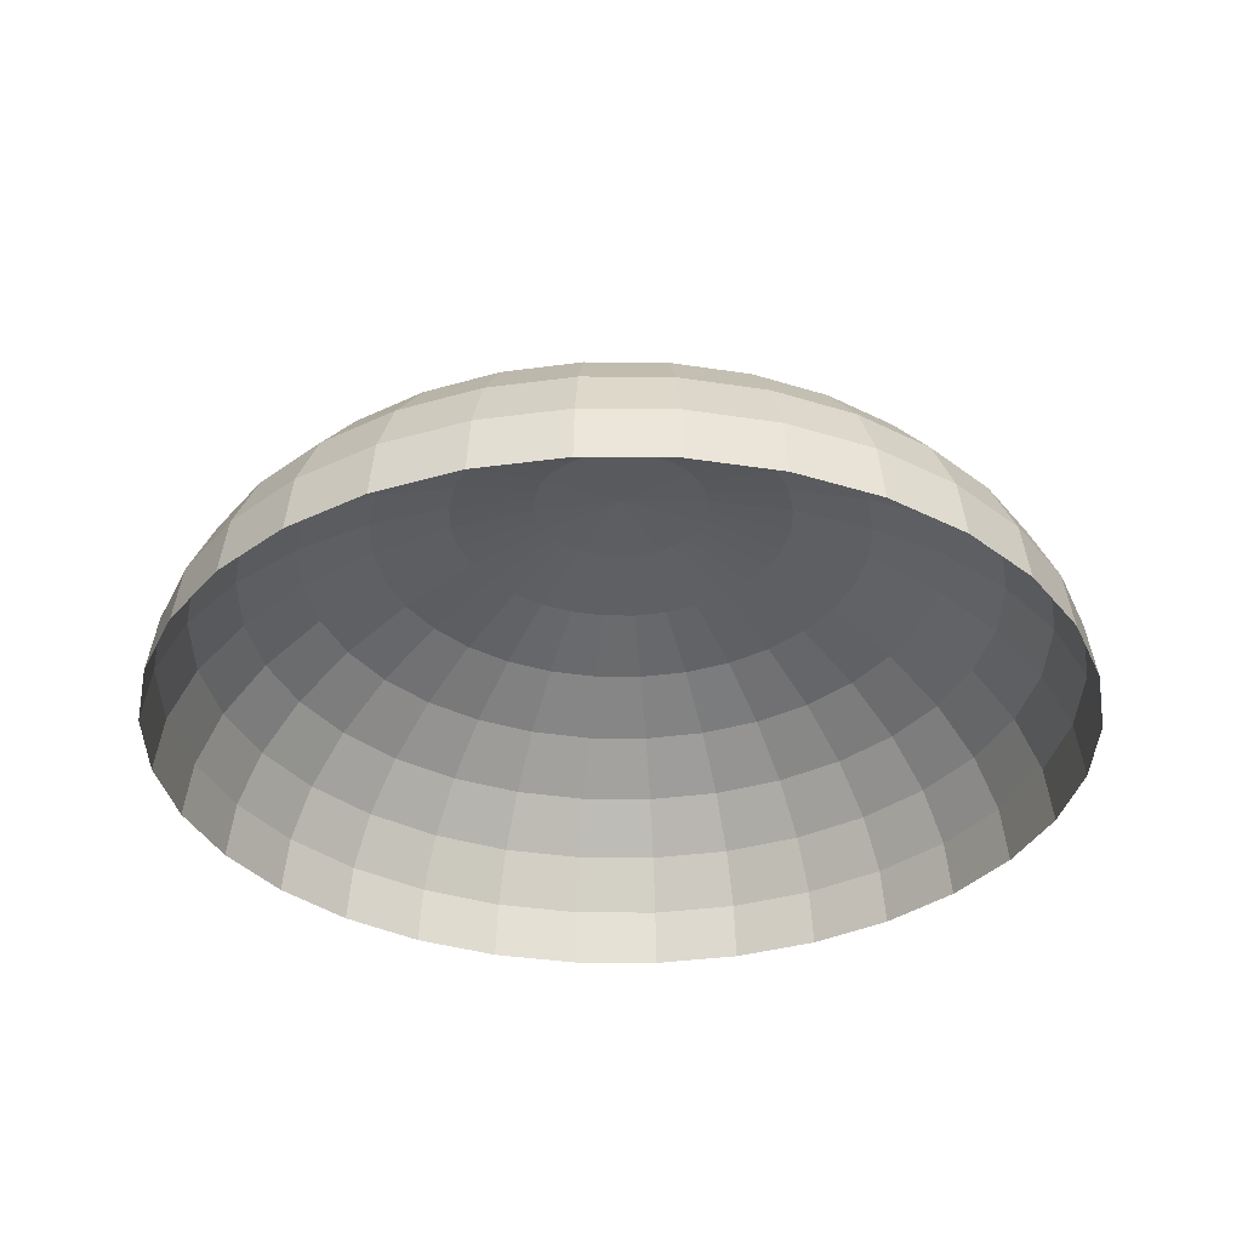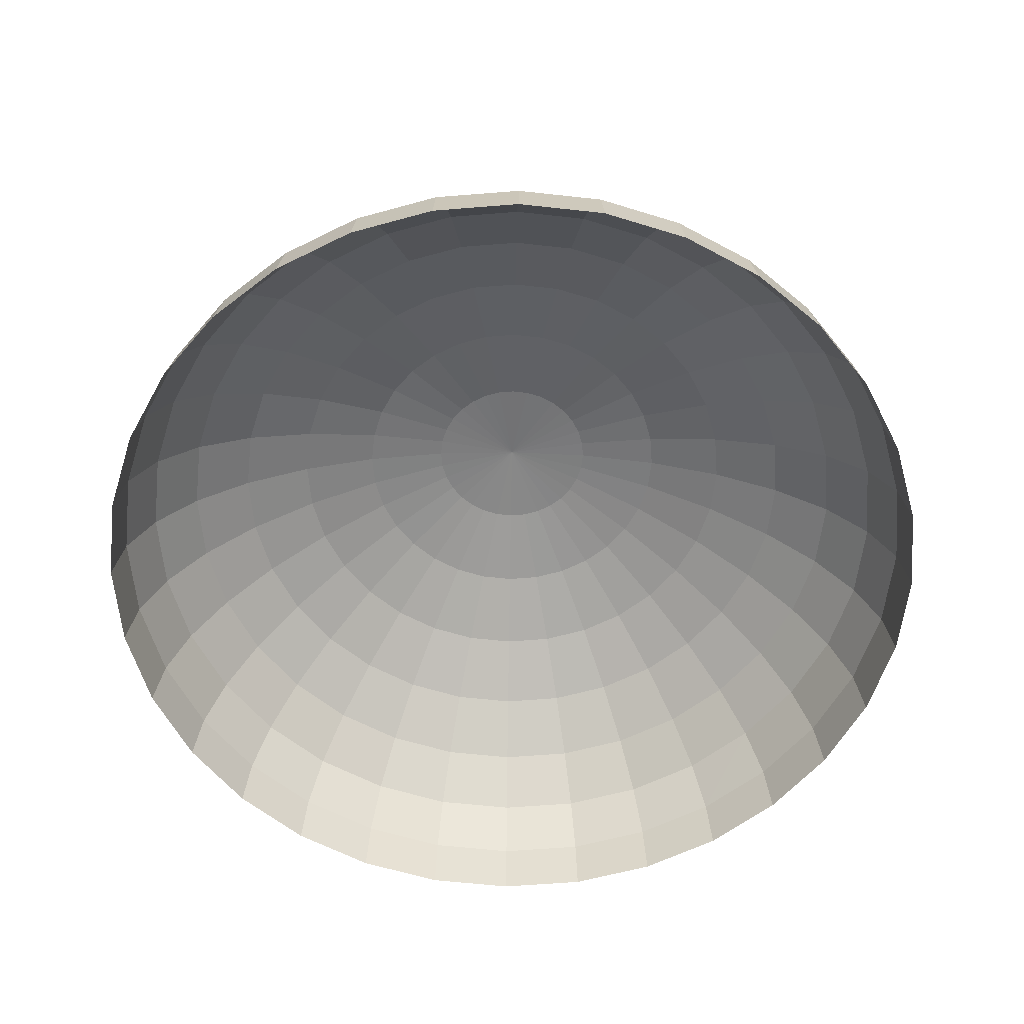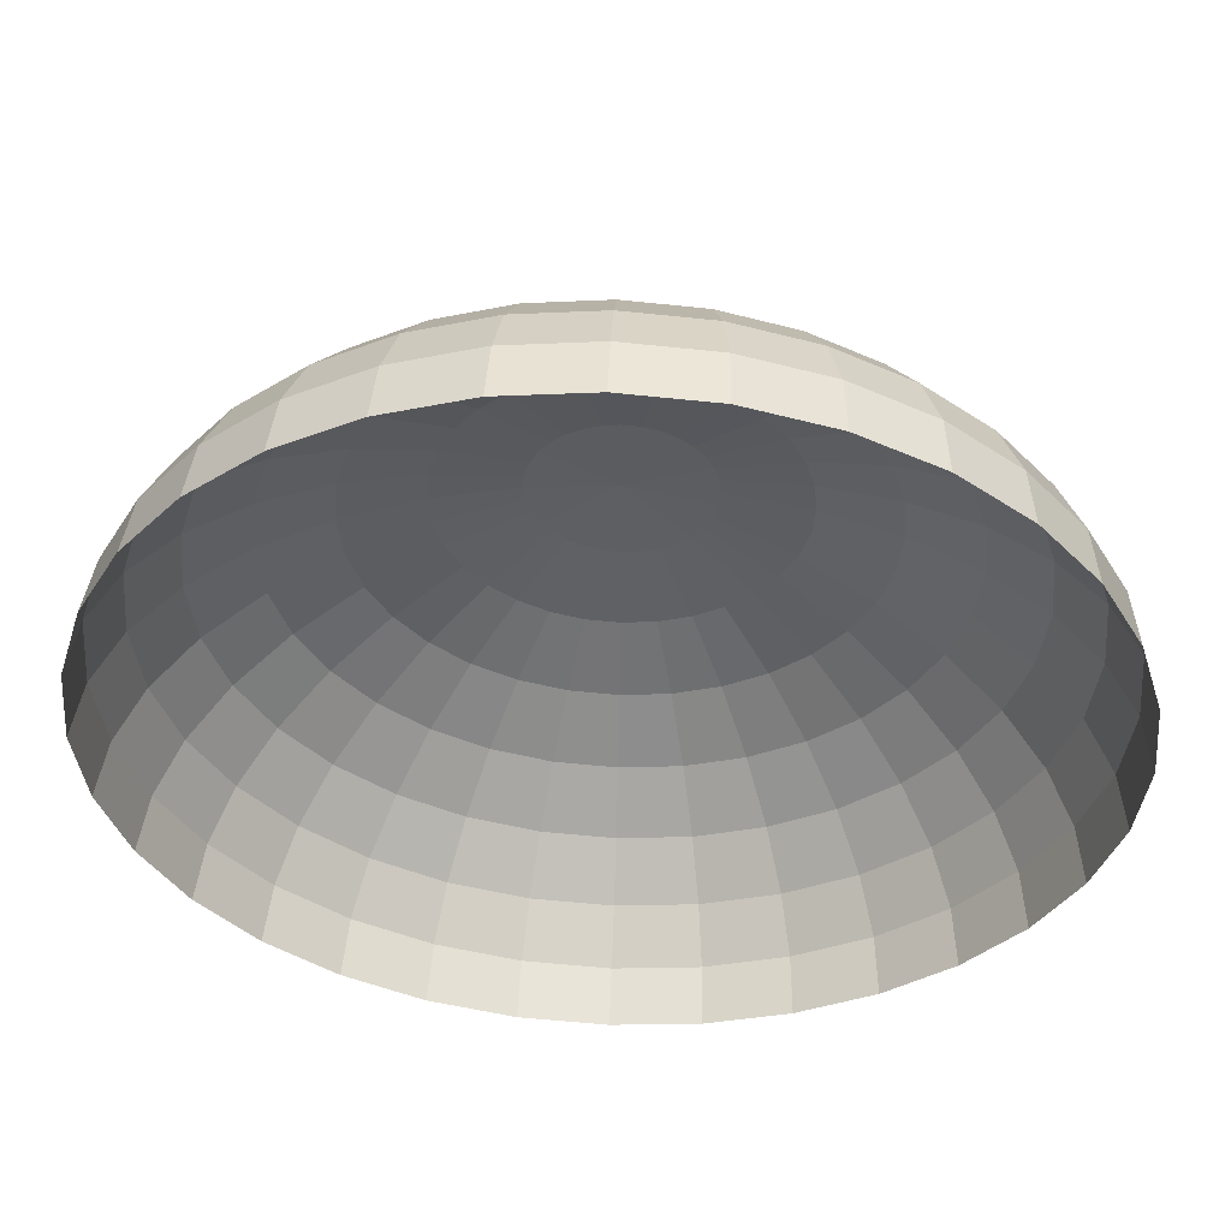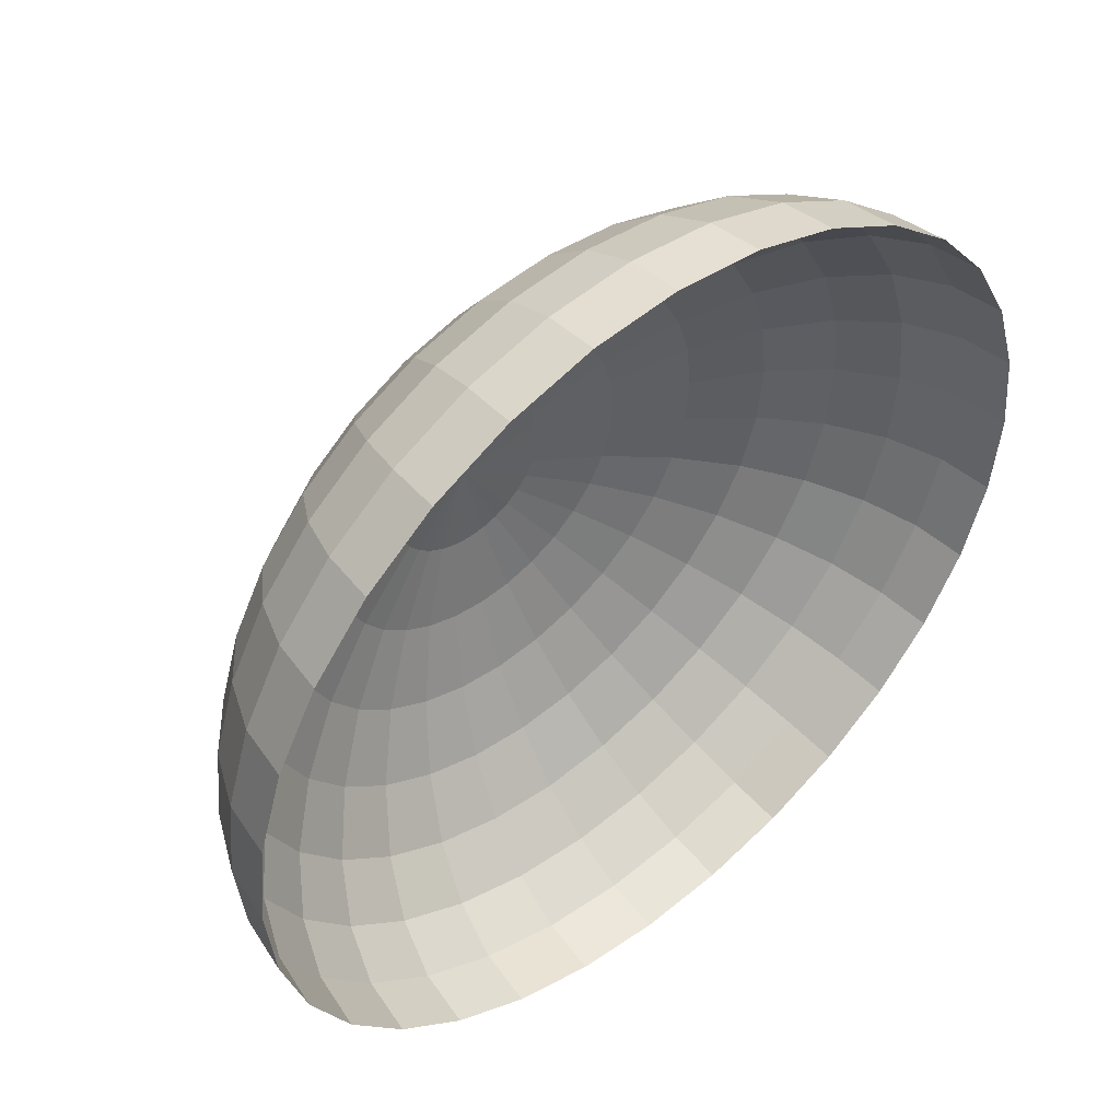
<metadata>
{"format":"obj","ext":"obj","renderer":"f3d","projection":"perspective","resolution":1024,"background":"white","views":[{"elev":-34.1,"azim":72.4,"up":"+Y"},{"elev":-59.3,"azim":-23.4,"up":"+Y"},{"elev":52.7,"azim":2.3,"up":"+Z"},{"elev":48.9,"azim":-40.1,"up":"+Z"}]}
</metadata>
<code>
o 球
v 0 0.5502 0.5556
v 0 0.3723 0.8315
v 0 0.1398 0.9808
v 0 0.01393 1
v -0.03806 0.6466 0.1913
v -0.07466 0.6099 0.3753
v -0.1084 0.5502 0.5449
v -0.1379 0.47 0.6935
v -0.1622 0.3723 0.8155
v -0.1802 0.2608 0.9061
v -0.1913 0.1398 0.9619
v -0.1951 0.01393 0.9808
v -0.07466 0.6466 0.1802
v -0.1464 0.6099 0.3536
v -0.2126 0.5502 0.5133
v -0.2706 0.47 0.6533
v -0.3182 0.3723 0.7682
v -0.3536 0.2608 0.8536
v -0.3753 0.1398 0.9061
v -0.3827 0.01393 0.9239
v -0.1084 0.6466 0.1622
v -0.2126 0.6099 0.3182
v -0.3087 0.5502 0.4619
v -0.3928 0.47 0.5879
v -0.4619 0.3723 0.6913
v -0.5133 0.2608 0.7682
v -0.5449 0.1398 0.8155
v -0.5556 0.01393 0.8315
v -0.1379 0.6466 0.1379
v -0.2706 0.6099 0.2706
v -0.3928 0.5502 0.3928
v -0.5 0.47 0.5
v -0.5879 0.3723 0.5879
v -0.6533 0.2608 0.6533
v -0.6935 0.1398 0.6935
v -0.7071 0.01393 0.7071
v -0.1622 0.6466 0.1084
v -0.3182 0.6099 0.2126
v -0.4619 0.5502 0.3087
v -0.5879 0.47 0.3928
v -0.6913 0.3723 0.4619
v -0.7682 0.2608 0.5133
v -0.8155 0.1398 0.5449
v -0.8315 0.01393 0.5556
v 0 0.659 0
v -0.1802 0.6466 0.07466
v -0.3536 0.6099 0.1464
v -0.5133 0.5502 0.2126
v -0.6533 0.47 0.2706
v -0.7682 0.3723 0.3182
v -0.8536 0.2608 0.3536
v -0.9061 0.1398 0.3753
v -0.9239 0.01393 0.3827
v -0.1913 0.6466 0.03806
v -0.3753 0.6099 0.07466
v -0.5449 0.5502 0.1084
v -0.6935 0.47 0.1379
v -0.8155 0.3723 0.1622
v -0.9061 0.2608 0.1802
v -0.9619 0.1398 0.1913
v -0.9808 0.01393 0.1951
v -0.1951 0.6466 -0
v -0.3827 0.6099 -0
v -0.5556 0.5502 -0
v -0.7071 0.47 0
v -0.8315 0.3723 -0
v -0.9239 0.2608 0
v -0.9808 0.1398 -0
v -1 0.01393 -0
v -0.1913 0.6466 -0.03806
v -0.3753 0.6099 -0.07466
v -0.5449 0.5502 -0.1084
v -0.6935 0.47 -0.1379
v -0.8155 0.3723 -0.1622
v -0.9061 0.2608 -0.1802
v -0.9619 0.1398 -0.1913
v -0.9808 0.01393 -0.1951
v -0.1802 0.6466 -0.07466
v -0.3536 0.6099 -0.1464
v -0.5133 0.5502 -0.2126
v -0.6533 0.47 -0.2706
v -0.7682 0.3723 -0.3182
v -0.8536 0.2608 -0.3536
v -0.9061 0.1398 -0.3753
v -0.9239 0.01393 -0.3827
v -0.1622 0.6466 -0.1084
v -0.3182 0.6099 -0.2126
v -0.4619 0.5502 -0.3087
v -0.5879 0.47 -0.3928
v -0.6913 0.3723 -0.4619
v -0.7682 0.2608 -0.5133
v -0.8155 0.1398 -0.5449
v -0.8315 0.01393 -0.5556
v -0.1379 0.6466 -0.1379
v -0.2706 0.6099 -0.2706
v -0.3928 0.5502 -0.3928
v -0.5 0.47 -0.5
v -0.5879 0.3723 -0.5879
v -0.6533 0.2608 -0.6533
v -0.6935 0.1398 -0.6935
v -0.7071 0.01393 -0.7071
v -0.1084 0.6466 -0.1622
v -0.2126 0.6099 -0.3182
v -0.3087 0.5502 -0.4619
v -0.3928 0.47 -0.5879
v -0.4619 0.3723 -0.6913
v -0.5133 0.2608 -0.7682
v -0.5449 0.1398 -0.8155
v -0.5556 0.01393 -0.8315
v -0.07466 0.6466 -0.1802
v -0.1464 0.6099 -0.3536
v -0.2126 0.5502 -0.5133
v -0.2706 0.47 -0.6533
v -0.3182 0.3723 -0.7682
v -0.3536 0.2608 -0.8536
v -0.3753 0.1398 -0.9061
v -0.3827 0.01393 -0.9239
v -0.03806 0.6466 -0.1913
v -0.07466 0.6099 -0.3753
v -0.1084 0.5502 -0.5449
v -0.1379 0.47 -0.6935
v -0.1622 0.3723 -0.8155
v -0.1802 0.2608 -0.9061
v -0.1913 0.1398 -0.9619
v -0.1951 0.01393 -0.9808
v 0 0.6466 -0.1951
v 0 0.6099 -0.3827
v 0 0.5502 -0.5556
v 0 0.47 -0.7071
v 0 0.3723 -0.8315
v -0 0.2608 -0.9239
v 0 0.1398 -0.9808
v 0 0.01393 -1
v 0.03806 0.6466 -0.1913
v 0.07466 0.6099 -0.3753
v 0.1084 0.5502 -0.5449
v 0.1379 0.47 -0.6935
v 0.1622 0.3723 -0.8155
v 0.1802 0.2608 -0.9061
v 0.1913 0.1398 -0.9619
v 0.1951 0.01393 -0.9808
v 0.07466 0.6466 -0.1802
v 0.1464 0.6099 -0.3536
v 0.2126 0.5502 -0.5133
v 0.2706 0.47 -0.6533
v 0.3182 0.3723 -0.7682
v 0.3536 0.2608 -0.8536
v 0.3753 0.1398 -0.9061
v 0.3827 0.01393 -0.9239
v 0.1084 0.6466 -0.1622
v 0.2126 0.6099 -0.3182
v 0.3087 0.5502 -0.4619
v 0.3928 0.47 -0.5879
v 0.4619 0.3723 -0.6913
v 0.5133 0.2608 -0.7682
v 0.5449 0.1398 -0.8155
v 0.5556 0.01393 -0.8315
v 0.1379 0.6466 -0.1379
v 0.2706 0.6099 -0.2706
v 0.3928 0.5502 -0.3928
v 0.5 0.47 -0.5
v 0.5879 0.3723 -0.5879
v 0.6533 0.2608 -0.6533
v 0.6935 0.1398 -0.6935
v 0.7071 0.01393 -0.7071
v 0.1622 0.6466 -0.1084
v 0.3182 0.6099 -0.2126
v 0.4619 0.5502 -0.3087
v 0.5879 0.47 -0.3928
v 0.6913 0.3723 -0.4619
v 0.7682 0.2608 -0.5133
v 0.8155 0.1398 -0.5449
v 0.8315 0.01393 -0.5556
v 0.1802 0.6466 -0.07466
v 0.3536 0.6099 -0.1464
v 0.5133 0.5502 -0.2126
v 0.6533 0.47 -0.2706
v 0.7682 0.3723 -0.3182
v 0.8536 0.2608 -0.3536
v 0.9061 0.1398 -0.3753
v 0.9239 0.01393 -0.3827
v 0.1913 0.6466 -0.03806
v 0.3753 0.6099 -0.07466
v 0.5449 0.5502 -0.1084
v 0.6935 0.47 -0.1379
v 0.8155 0.3723 -0.1622
v 0.9061 0.2608 -0.1802
v 0.9619 0.1398 -0.1913
v 0.9808 0.01393 -0.1951
v 0.1951 0.6466 0
v 0.3827 0.6099 0
v 0.5556 0.5502 0
v 0.7071 0.47 0
v 0.8315 0.3723 0
v 0.9239 0.2608 0
v 0.9808 0.1398 0
v 1 0.01393 0
v 0.1913 0.6466 0.03806
v 0.3753 0.6099 0.07466
v 0.5449 0.5502 0.1084
v 0.6935 0.47 0.1379
v 0.8155 0.3723 0.1622
v 0.9061 0.2608 0.1802
v 0.9619 0.1398 0.1913
v 0.9808 0.01393 0.1951
v 0.1802 0.6466 0.07466
v 0.3536 0.6099 0.1464
v 0.5133 0.5502 0.2126
v 0.6533 0.47 0.2706
v 0.7682 0.3723 0.3182
v 0.8536 0.2608 0.3536
v 0.9061 0.1398 0.3753
v 0.9239 0.01393 0.3827
v 0.1622 0.6466 0.1084
v 0.3182 0.6099 0.2126
v 0.4619 0.5502 0.3087
v 0.5879 0.47 0.3928
v 0.6913 0.3723 0.4619
v 0.7682 0.2608 0.5133
v 0.8155 0.1398 0.5449
v 0.8315 0.01393 0.5556
v 0.1379 0.6466 0.1379
v 0.2706 0.6099 0.2706
v 0.3928 0.5502 0.3928
v 0.5 0.47 0.5
v 0.5879 0.3723 0.5879
v 0.6533 0.2608 0.6533
v 0.6935 0.1398 0.6935
v 0.7071 0.01393 0.7071
v 0.1084 0.6466 0.1622
v 0.2126 0.6099 0.3182
v 0.3087 0.5502 0.4619
v 0.3928 0.47 0.5879
v 0.4619 0.3723 0.6913
v 0.5133 0.2608 0.7682
v 0.5449 0.1398 0.8155
v 0.5556 0.01393 0.8315
v 0.07466 0.6466 0.1802
v 0.1464 0.6099 0.3536
v 0.2126 0.5502 0.5133
v 0.2706 0.47 0.6533
v 0.3182 0.3723 0.7682
v 0.3536 0.2608 0.8536
v 0.3753 0.1398 0.9061
v 0.3827 0.01393 0.9239
v 0.03806 0.6466 0.1913
v 0.07466 0.6099 0.3753
v 0.1084 0.5502 0.5449
v 0.1379 0.47 0.6935
v 0.1622 0.3723 0.8155
v 0.1802 0.2608 0.9061
v 0.1913 0.1398 0.9619
v 0.1951 0.01393 0.9808
v -0 0.6466 0.1951
v -0 0.6099 0.3827
v -0 0.47 0.7071
v -0 0.2608 0.9239
f 4 11 12
f 254 45 5
f 255 5 6
f 1 6 7
f 256 7 8
f 256 9 2
f 257 9 10
f 3 10 11
f 10 19 11
f 11 20 12
f 5 45 13
f 6 13 14
f 6 15 7
f 7 16 8
f 8 17 9
f 9 18 10
f 15 24 16
f 16 25 17
f 17 26 18
f 19 26 27
f 20 27 28
f 13 45 21
f 13 22 14
f 15 22 23
f 28 35 36
f 21 45 29
f 21 30 22
f 23 30 31
f 23 32 24
f 24 33 25
f 25 34 26
f 27 34 35
f 31 40 32
f 33 40 41
f 33 42 34
f 35 42 43
f 36 43 44
f 29 45 37
f 29 38 30
f 30 39 31
f 44 52 53
f 37 45 46
f 37 47 38
f 38 48 39
f 39 49 40
f 41 49 50
f 41 51 42
f 43 51 52
f 50 57 58
f 50 59 51
f 52 59 60
f 53 60 61
f 46 45 54
f 46 55 47
f 47 56 48
f 48 57 49
f 54 45 62
f 54 63 55
f 56 63 64
f 56 65 57
f 58 65 66
f 58 67 59
f 60 67 68
f 61 68 69
f 66 73 74
f 66 75 67
f 68 75 76
f 69 76 77
f 62 45 70
f 62 71 63
f 64 71 72
f 64 73 65
f 70 79 71
f 71 80 72
f 72 81 73
f 74 81 82
f 74 83 75
f 76 83 84
f 77 84 85
f 70 45 78
f 82 91 83
f 84 91 92
f 85 92 93
f 78 45 86
f 78 87 79
f 80 87 88
f 80 89 81
f 82 89 90
f 87 96 88
f 88 97 89
f 90 97 98
f 90 99 91
f 92 99 100
f 93 100 101
f 86 45 94
f 86 95 87
f 100 107 108
f 101 108 109
f 94 45 102
f 95 102 103
f 96 103 104
f 96 105 97
f 98 105 106
f 98 107 99
f 103 112 104
f 104 113 105
f 106 113 114
f 106 115 107
f 108 115 116
f 109 116 117
f 102 45 110
f 102 111 103
f 116 123 124
f 117 124 125
f 110 45 118
f 110 119 111
f 111 120 112
f 112 121 113
f 113 122 114
f 114 123 115
f 120 129 121
f 121 130 122
f 122 131 123
f 124 131 132
f 125 132 133
f 118 45 126
f 118 127 119
f 120 127 128
f 133 140 141
f 126 45 134
f 127 134 135
f 128 135 136
f 128 137 129
f 130 137 138
f 130 139 131
f 132 139 140
f 136 145 137
f 138 145 146
f 138 147 139
f 140 147 148
f 141 148 149
f 134 45 142
f 135 142 143
f 135 144 136
f 149 156 157
f 142 45 150
f 142 151 143
f 143 152 144
f 144 153 145
f 146 153 154
f 146 155 147
f 148 155 156
f 154 161 162
f 154 163 155
f 156 163 164
f 157 164 165
f 150 45 158
f 150 159 151
f 152 159 160
f 152 161 153
f 158 167 159
f 160 167 168
f 160 169 161
f 162 169 170
f 162 171 163
f 164 171 172
f 165 172 173
f 158 45 166
f 170 179 171
f 172 179 180
f 173 180 181
f 166 45 174
f 166 175 167
f 167 176 168
f 168 177 169
f 170 177 178
f 174 183 175
f 175 184 176
f 176 185 177
f 178 185 186
f 178 187 179
f 180 187 188
f 181 188 189
f 174 45 182
f 186 195 187
f 188 195 196
f 189 196 197
f 182 45 190
f 182 191 183
f 183 192 184
f 184 193 185
f 186 193 194
f 192 199 200
f 192 201 193
f 194 201 202
f 194 203 195
f 196 203 204
f 197 204 205
f 190 45 198
f 190 199 191
f 204 211 212
f 205 212 213
f 198 45 206
f 199 206 207
f 200 207 208
f 200 209 201
f 202 209 210
f 202 211 203
f 208 215 216
f 208 217 209
f 210 217 218
f 210 219 211
f 212 219 220
f 213 220 221
f 206 45 214
f 206 215 207
f 220 227 228
f 221 228 229
f 214 45 222
f 214 223 215
f 216 223 224
f 216 225 217
f 218 225 226
f 218 227 219
f 224 233 225
f 226 233 234
f 226 235 227
f 228 235 236
f 229 236 237
f 222 45 230
f 223 230 231
f 224 231 232
f 237 244 245
f 230 45 238
f 231 238 239
f 232 239 240
f 232 241 233
f 234 241 242
f 234 243 235
f 236 243 244
f 242 249 250
f 242 251 243
f 244 251 252
f 245 252 253
f 238 45 246
f 238 247 239
f 240 247 248
f 240 249 241
f 246 45 254
f 246 255 247
f 248 255 1
f 249 1 256
f 250 256 2
f 251 2 257
f 252 257 3
f 253 3 4
f 4 3 11
f 255 254 5
f 1 255 6
f 256 1 7
f 256 8 9
f 257 2 9
f 3 257 10
f 10 18 19
f 11 19 20
f 6 5 13
f 6 14 15
f 7 15 16
f 8 16 17
f 9 17 18
f 15 23 24
f 16 24 25
f 17 25 26
f 19 18 26
f 20 19 27
f 13 21 22
f 15 14 22
f 28 27 35
f 21 29 30
f 23 22 30
f 23 31 32
f 24 32 33
f 25 33 34
f 27 26 34
f 31 39 40
f 33 32 40
f 33 41 42
f 35 34 42
f 36 35 43
f 29 37 38
f 30 38 39
f 44 43 52
f 37 46 47
f 38 47 48
f 39 48 49
f 41 40 49
f 41 50 51
f 43 42 51
f 50 49 57
f 50 58 59
f 52 51 59
f 53 52 60
f 46 54 55
f 47 55 56
f 48 56 57
f 54 62 63
f 56 55 63
f 56 64 65
f 58 57 65
f 58 66 67
f 60 59 67
f 61 60 68
f 66 65 73
f 66 74 75
f 68 67 75
f 69 68 76
f 62 70 71
f 64 63 71
f 64 72 73
f 70 78 79
f 71 79 80
f 72 80 81
f 74 73 81
f 74 82 83
f 76 75 83
f 77 76 84
f 82 90 91
f 84 83 91
f 85 84 92
f 78 86 87
f 80 79 87
f 80 88 89
f 82 81 89
f 87 95 96
f 88 96 97
f 90 89 97
f 90 98 99
f 92 91 99
f 93 92 100
f 86 94 95
f 100 99 107
f 101 100 108
f 95 94 102
f 96 95 103
f 96 104 105
f 98 97 105
f 98 106 107
f 103 111 112
f 104 112 113
f 106 105 113
f 106 114 115
f 108 107 115
f 109 108 116
f 102 110 111
f 116 115 123
f 117 116 124
f 110 118 119
f 111 119 120
f 112 120 121
f 113 121 122
f 114 122 123
f 120 128 129
f 121 129 130
f 122 130 131
f 124 123 131
f 125 124 132
f 118 126 127
f 120 119 127
f 133 132 140
f 127 126 134
f 128 127 135
f 128 136 137
f 130 129 137
f 130 138 139
f 132 131 139
f 136 144 145
f 138 137 145
f 138 146 147
f 140 139 147
f 141 140 148
f 135 134 142
f 135 143 144
f 149 148 156
f 142 150 151
f 143 151 152
f 144 152 153
f 146 145 153
f 146 154 155
f 148 147 155
f 154 153 161
f 154 162 163
f 156 155 163
f 157 156 164
f 150 158 159
f 152 151 159
f 152 160 161
f 158 166 167
f 160 159 167
f 160 168 169
f 162 161 169
f 162 170 171
f 164 163 171
f 165 164 172
f 170 178 179
f 172 171 179
f 173 172 180
f 166 174 175
f 167 175 176
f 168 176 177
f 170 169 177
f 174 182 183
f 175 183 184
f 176 184 185
f 178 177 185
f 178 186 187
f 180 179 187
f 181 180 188
f 186 194 195
f 188 187 195
f 189 188 196
f 182 190 191
f 183 191 192
f 184 192 193
f 186 185 193
f 192 191 199
f 192 200 201
f 194 193 201
f 194 202 203
f 196 195 203
f 197 196 204
f 190 198 199
f 204 203 211
f 205 204 212
f 199 198 206
f 200 199 207
f 200 208 209
f 202 201 209
f 202 210 211
f 208 207 215
f 208 216 217
f 210 209 217
f 210 218 219
f 212 211 219
f 213 212 220
f 206 214 215
f 220 219 227
f 221 220 228
f 214 222 223
f 216 215 223
f 216 224 225
f 218 217 225
f 218 226 227
f 224 232 233
f 226 225 233
f 226 234 235
f 228 227 235
f 229 228 236
f 223 222 230
f 224 223 231
f 237 236 244
f 231 230 238
f 232 231 239
f 232 240 241
f 234 233 241
f 234 242 243
f 236 235 243
f 242 241 249
f 242 250 251
f 244 243 251
f 245 244 252
f 238 246 247
f 240 239 247
f 240 248 249
f 246 254 255
f 248 247 255
f 249 248 1
f 250 249 256
f 251 250 2
f 252 251 257
f 253 252 3

</code>
